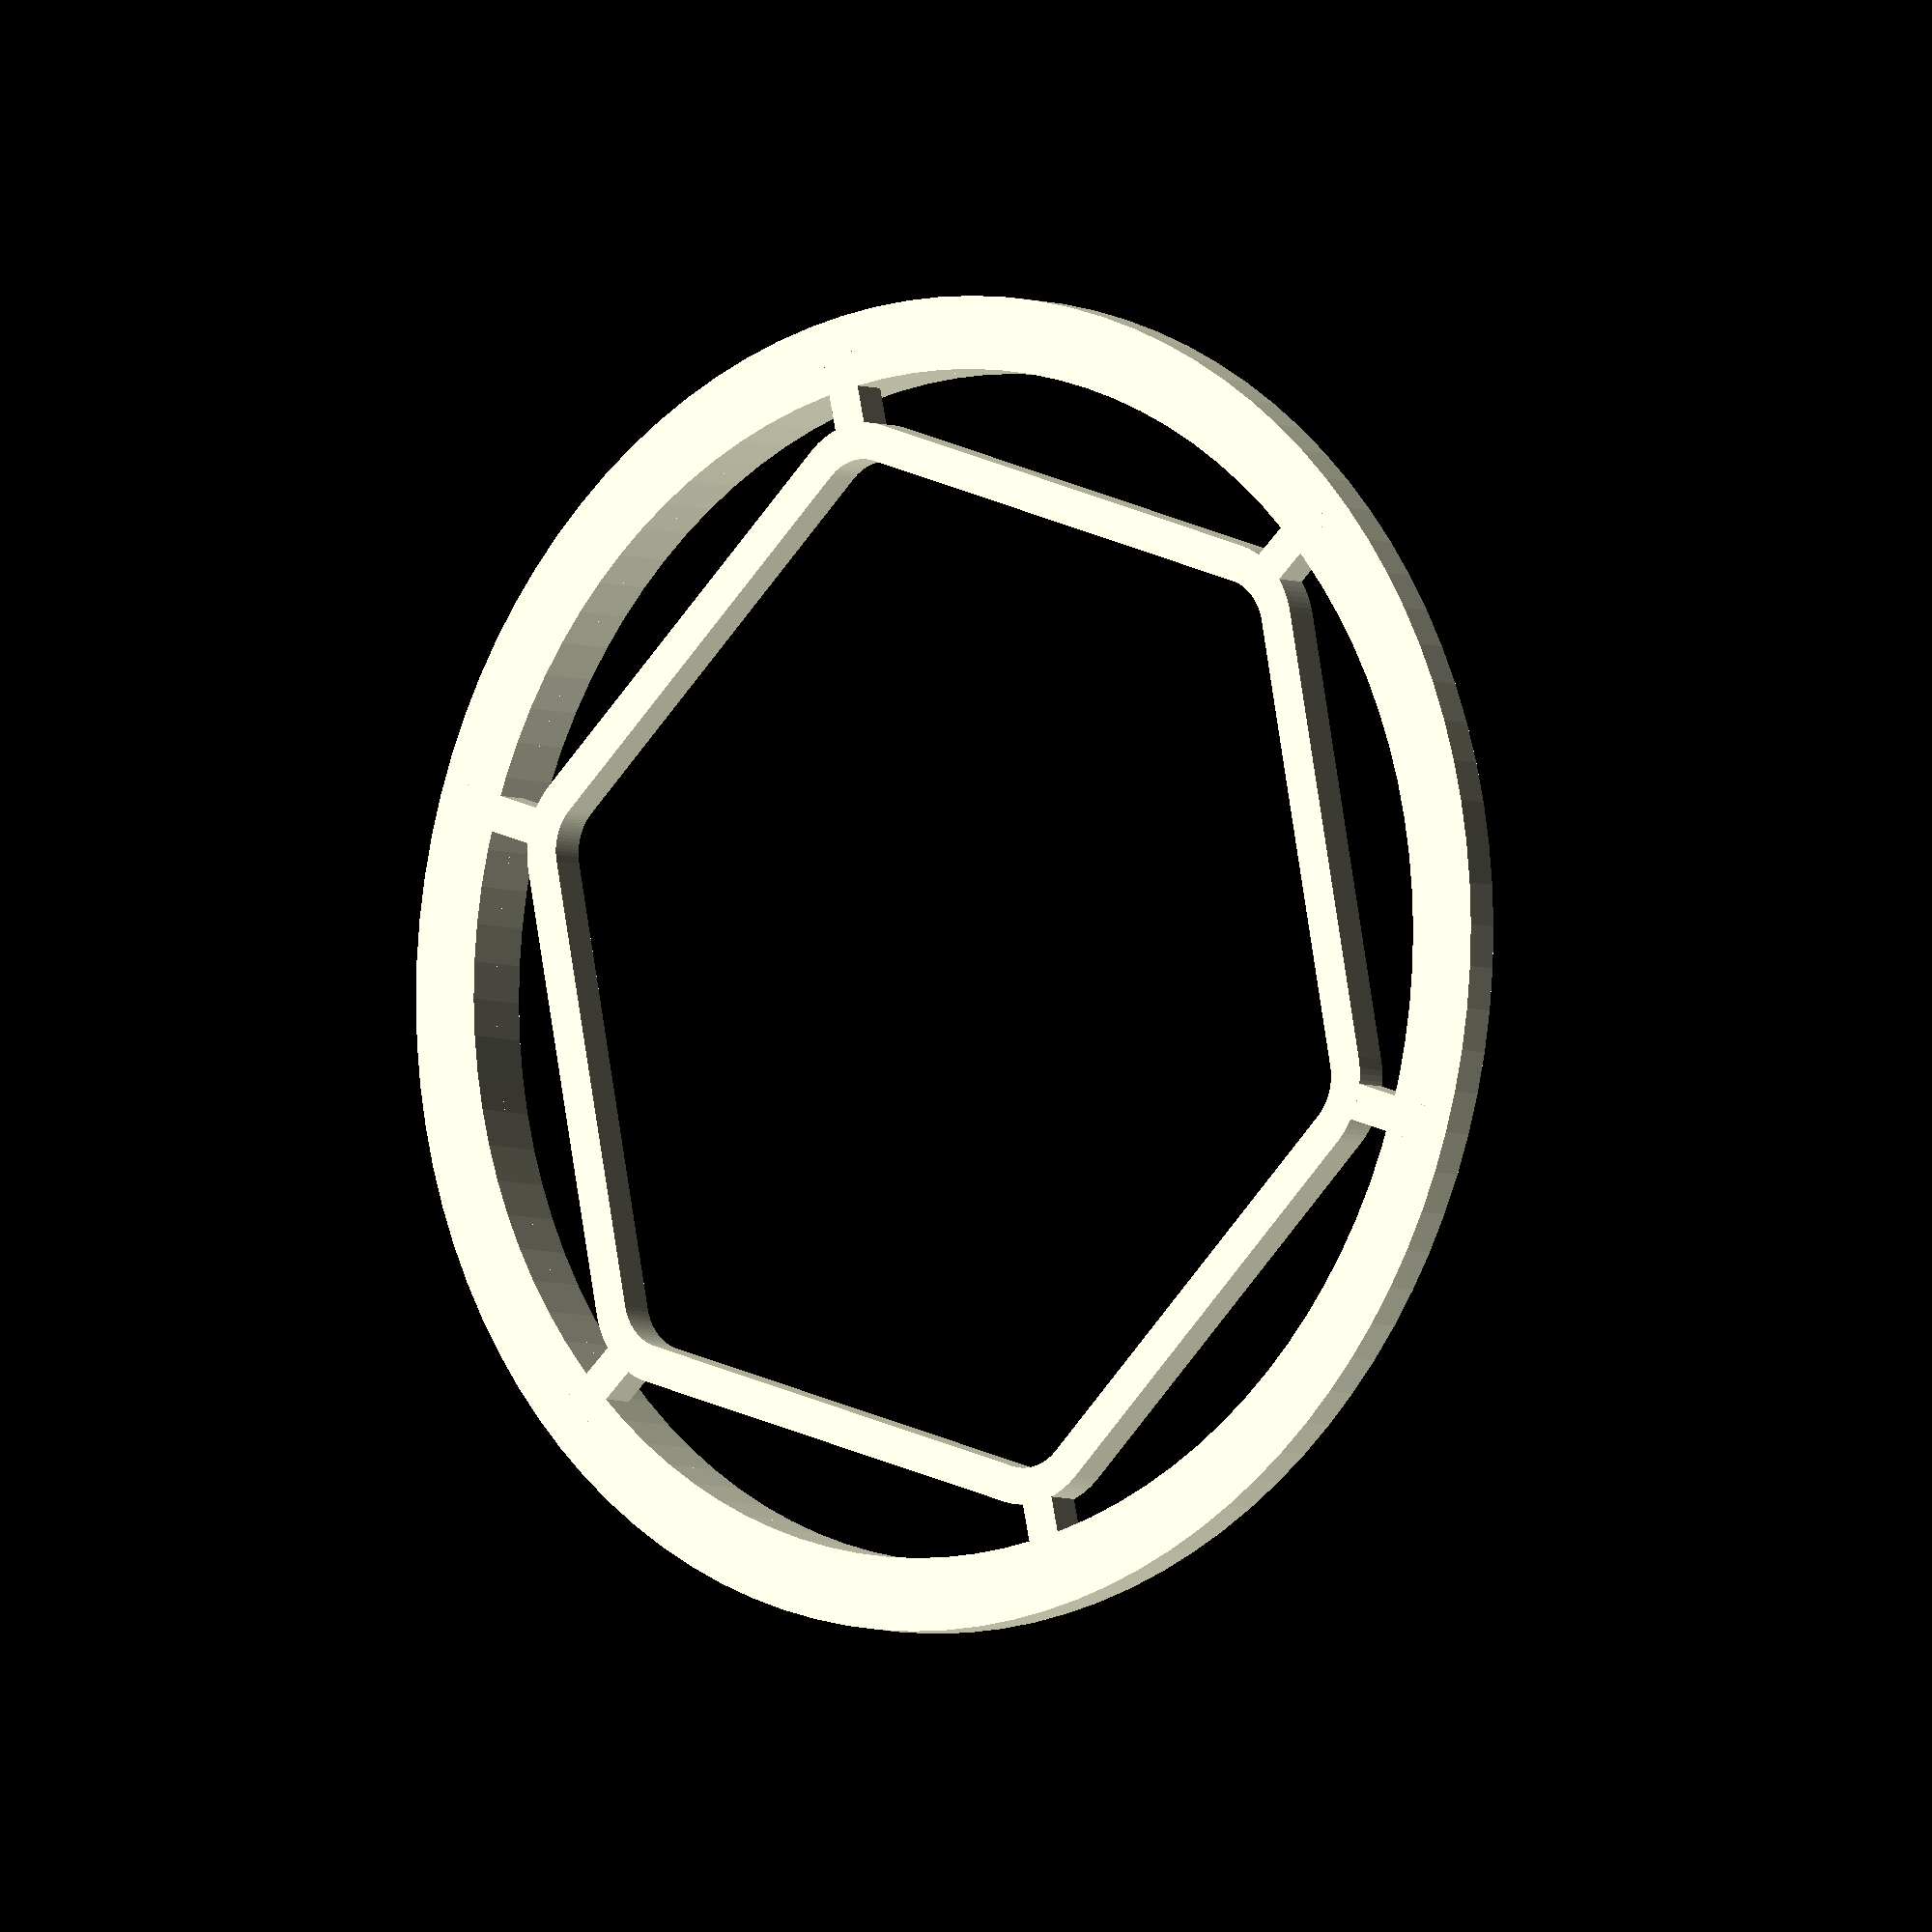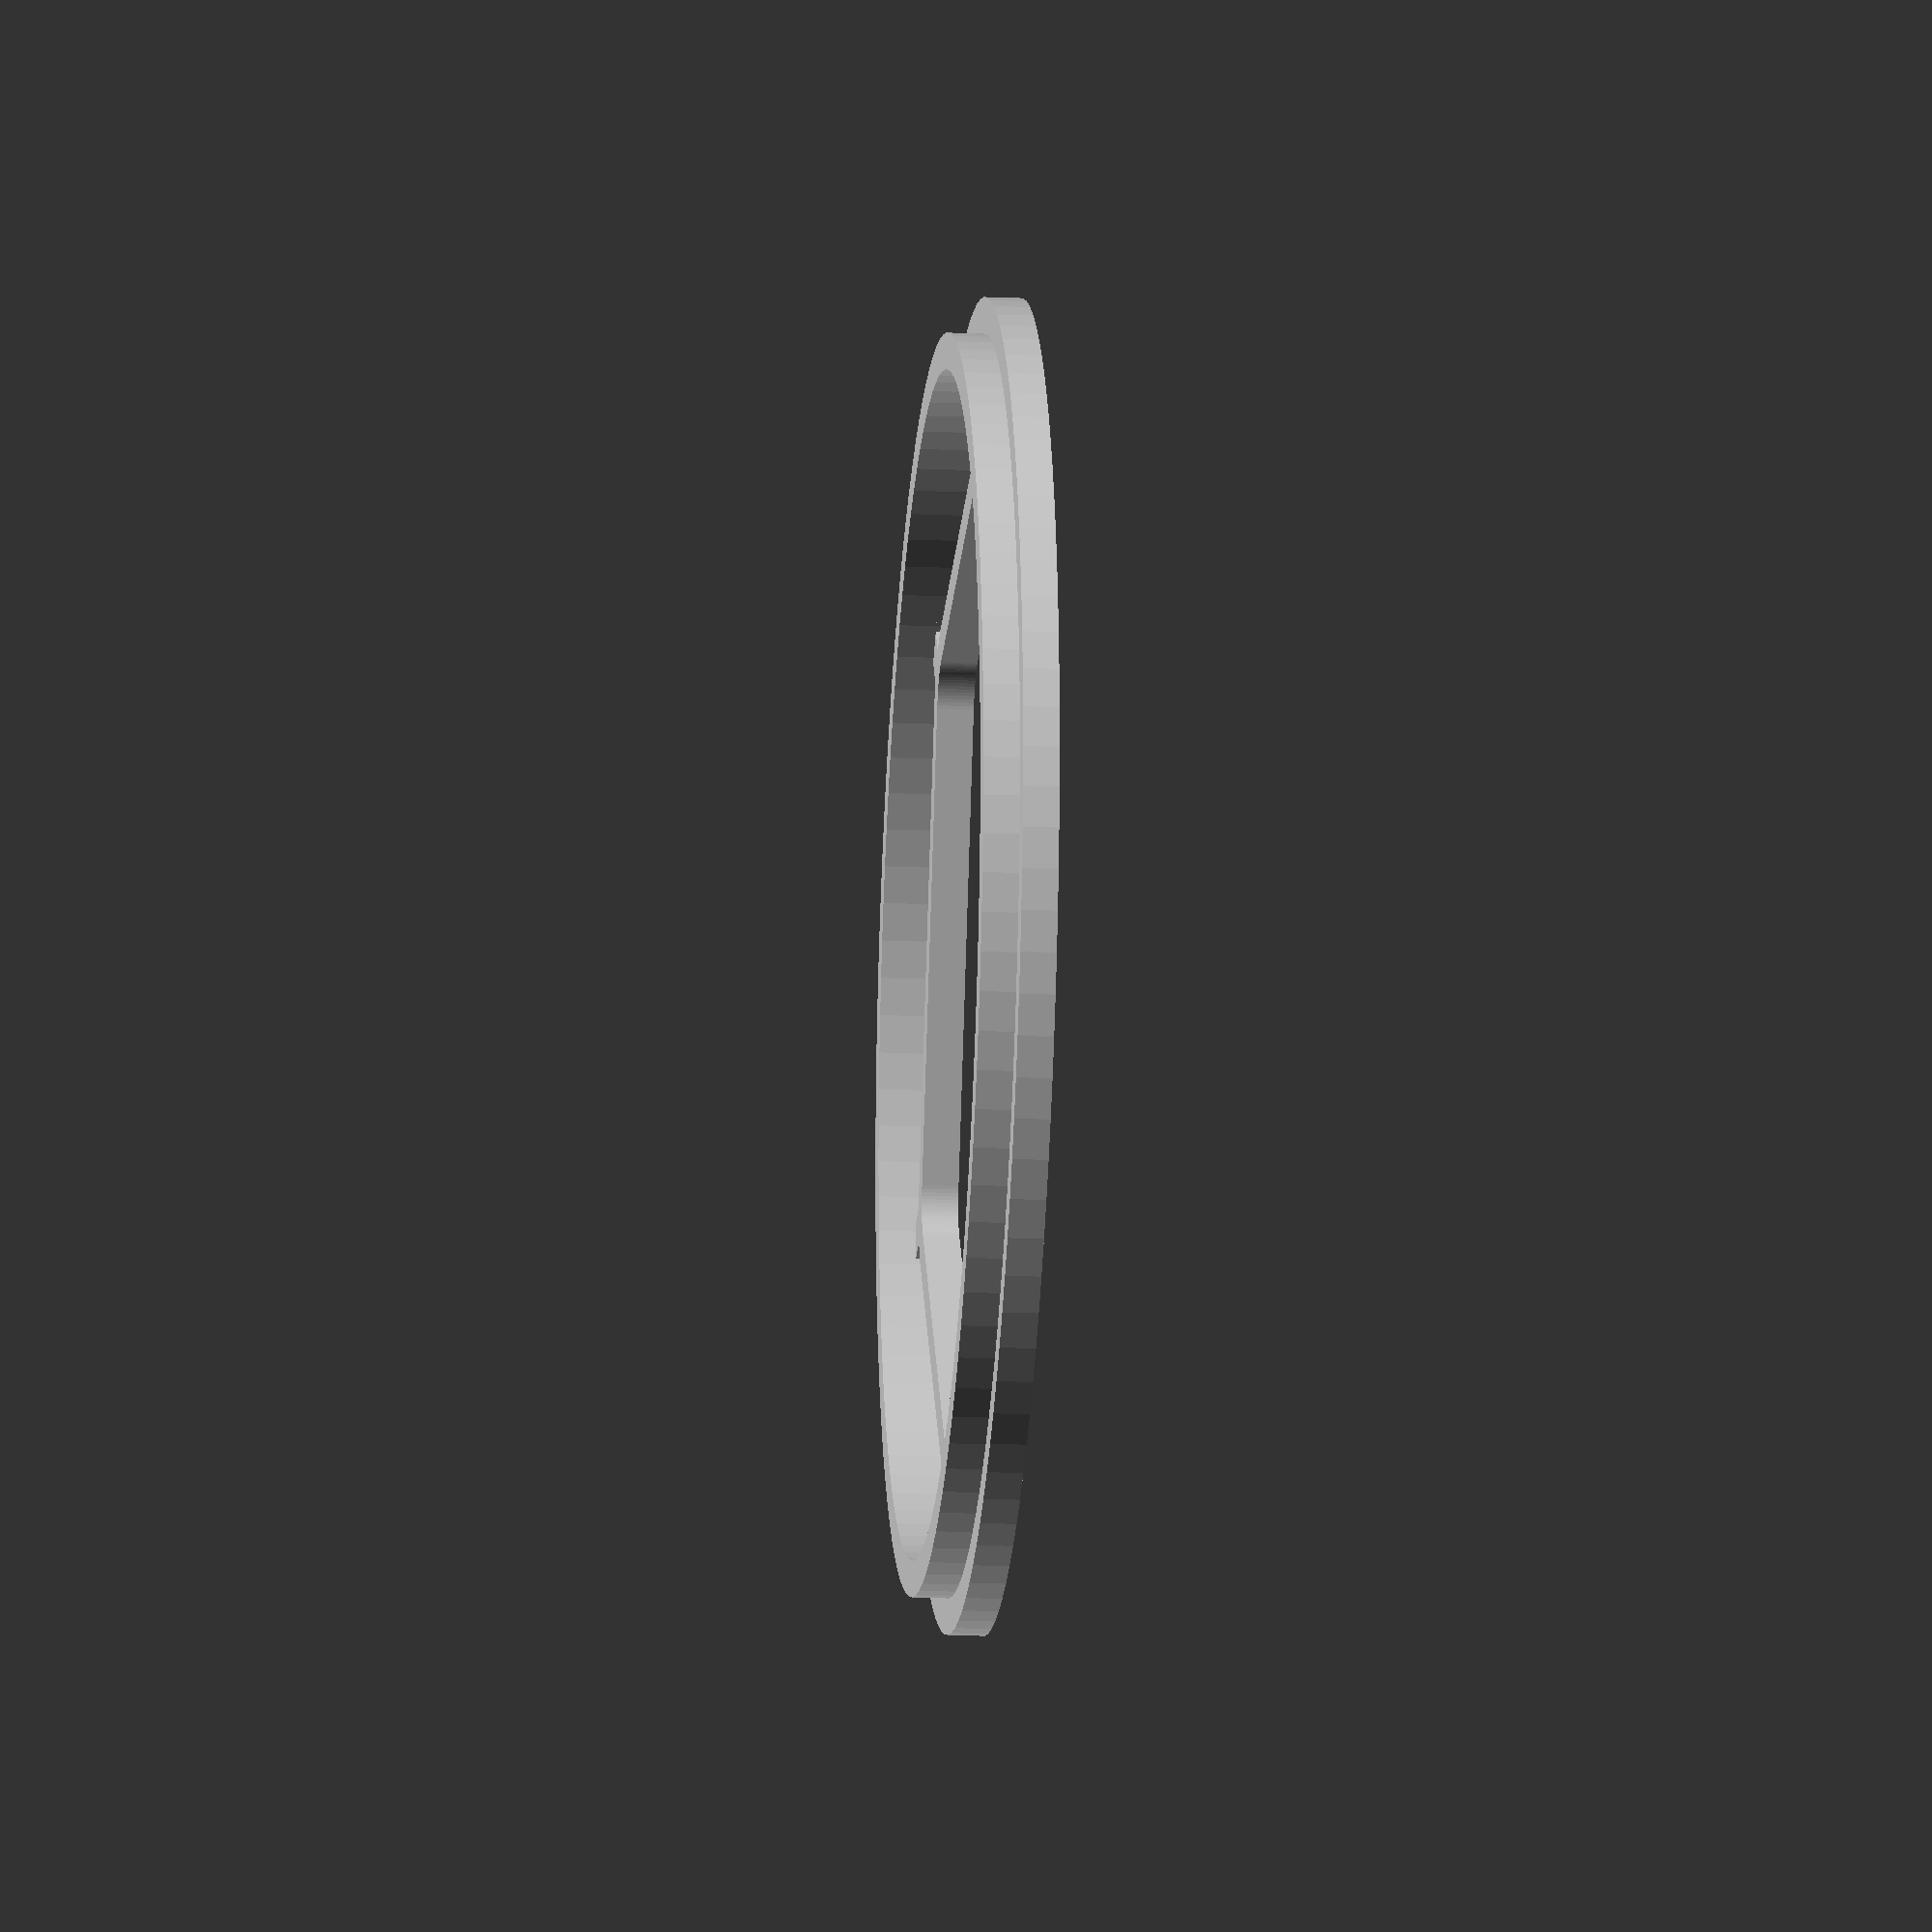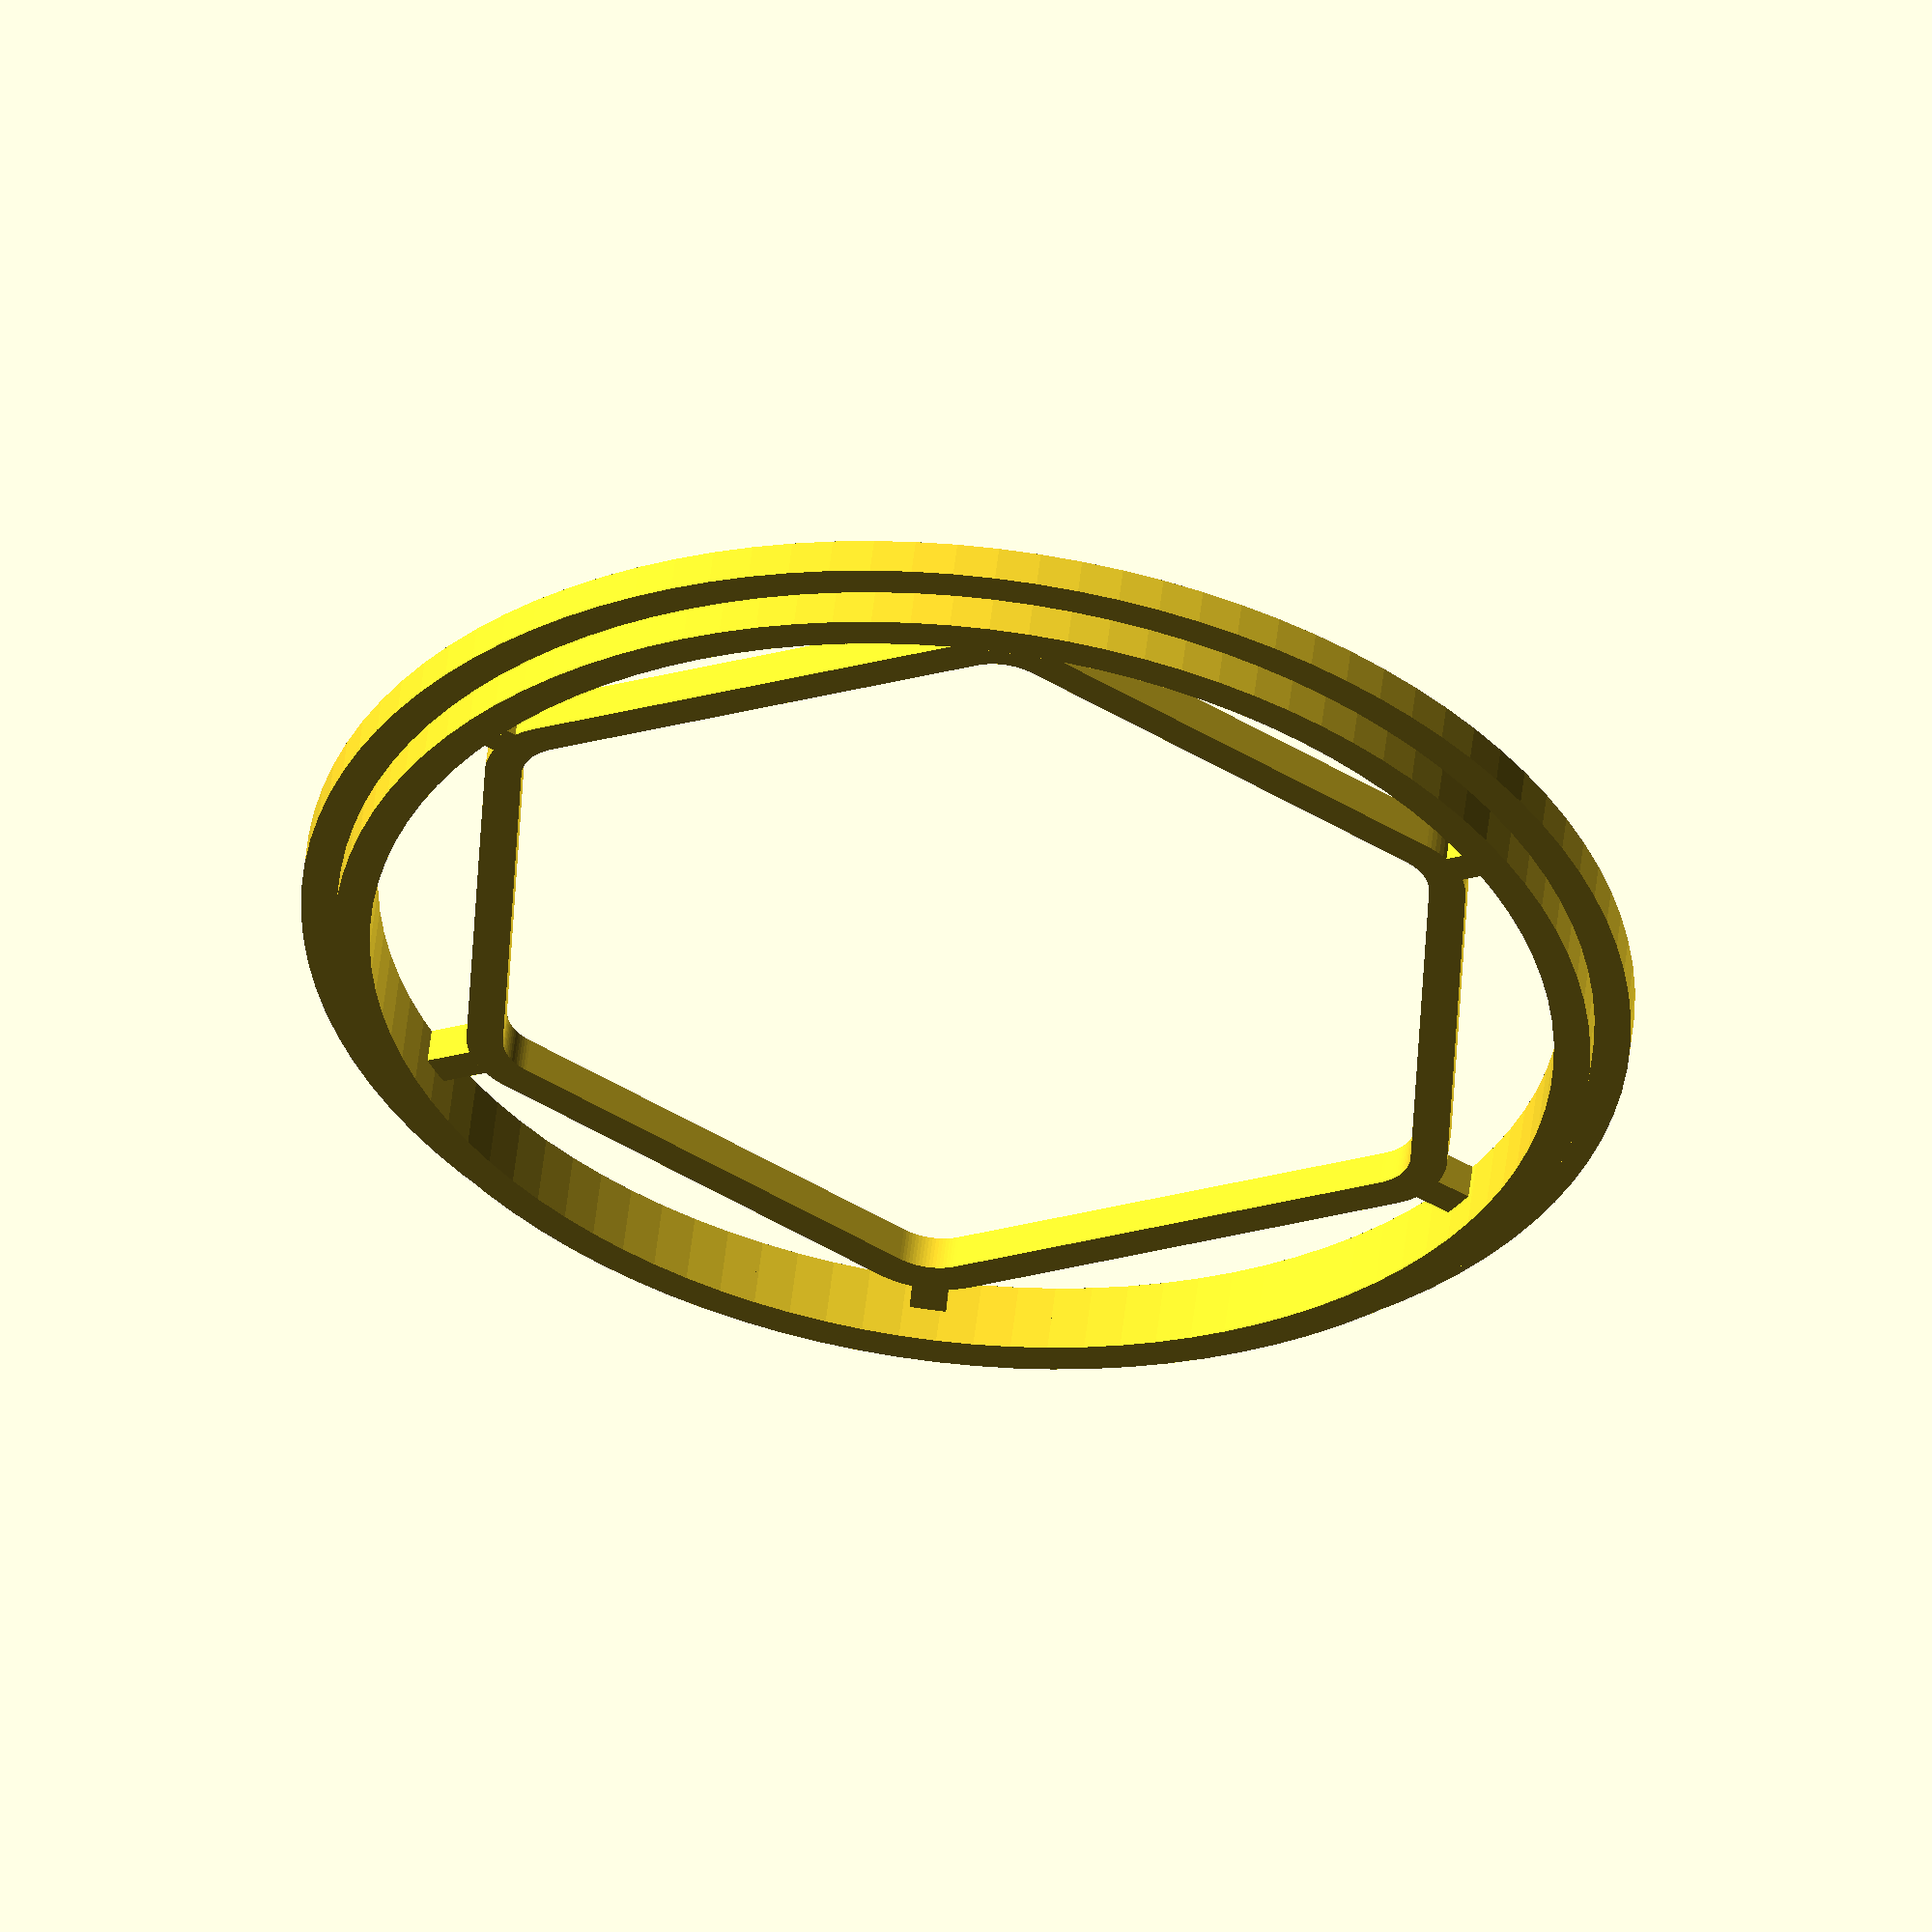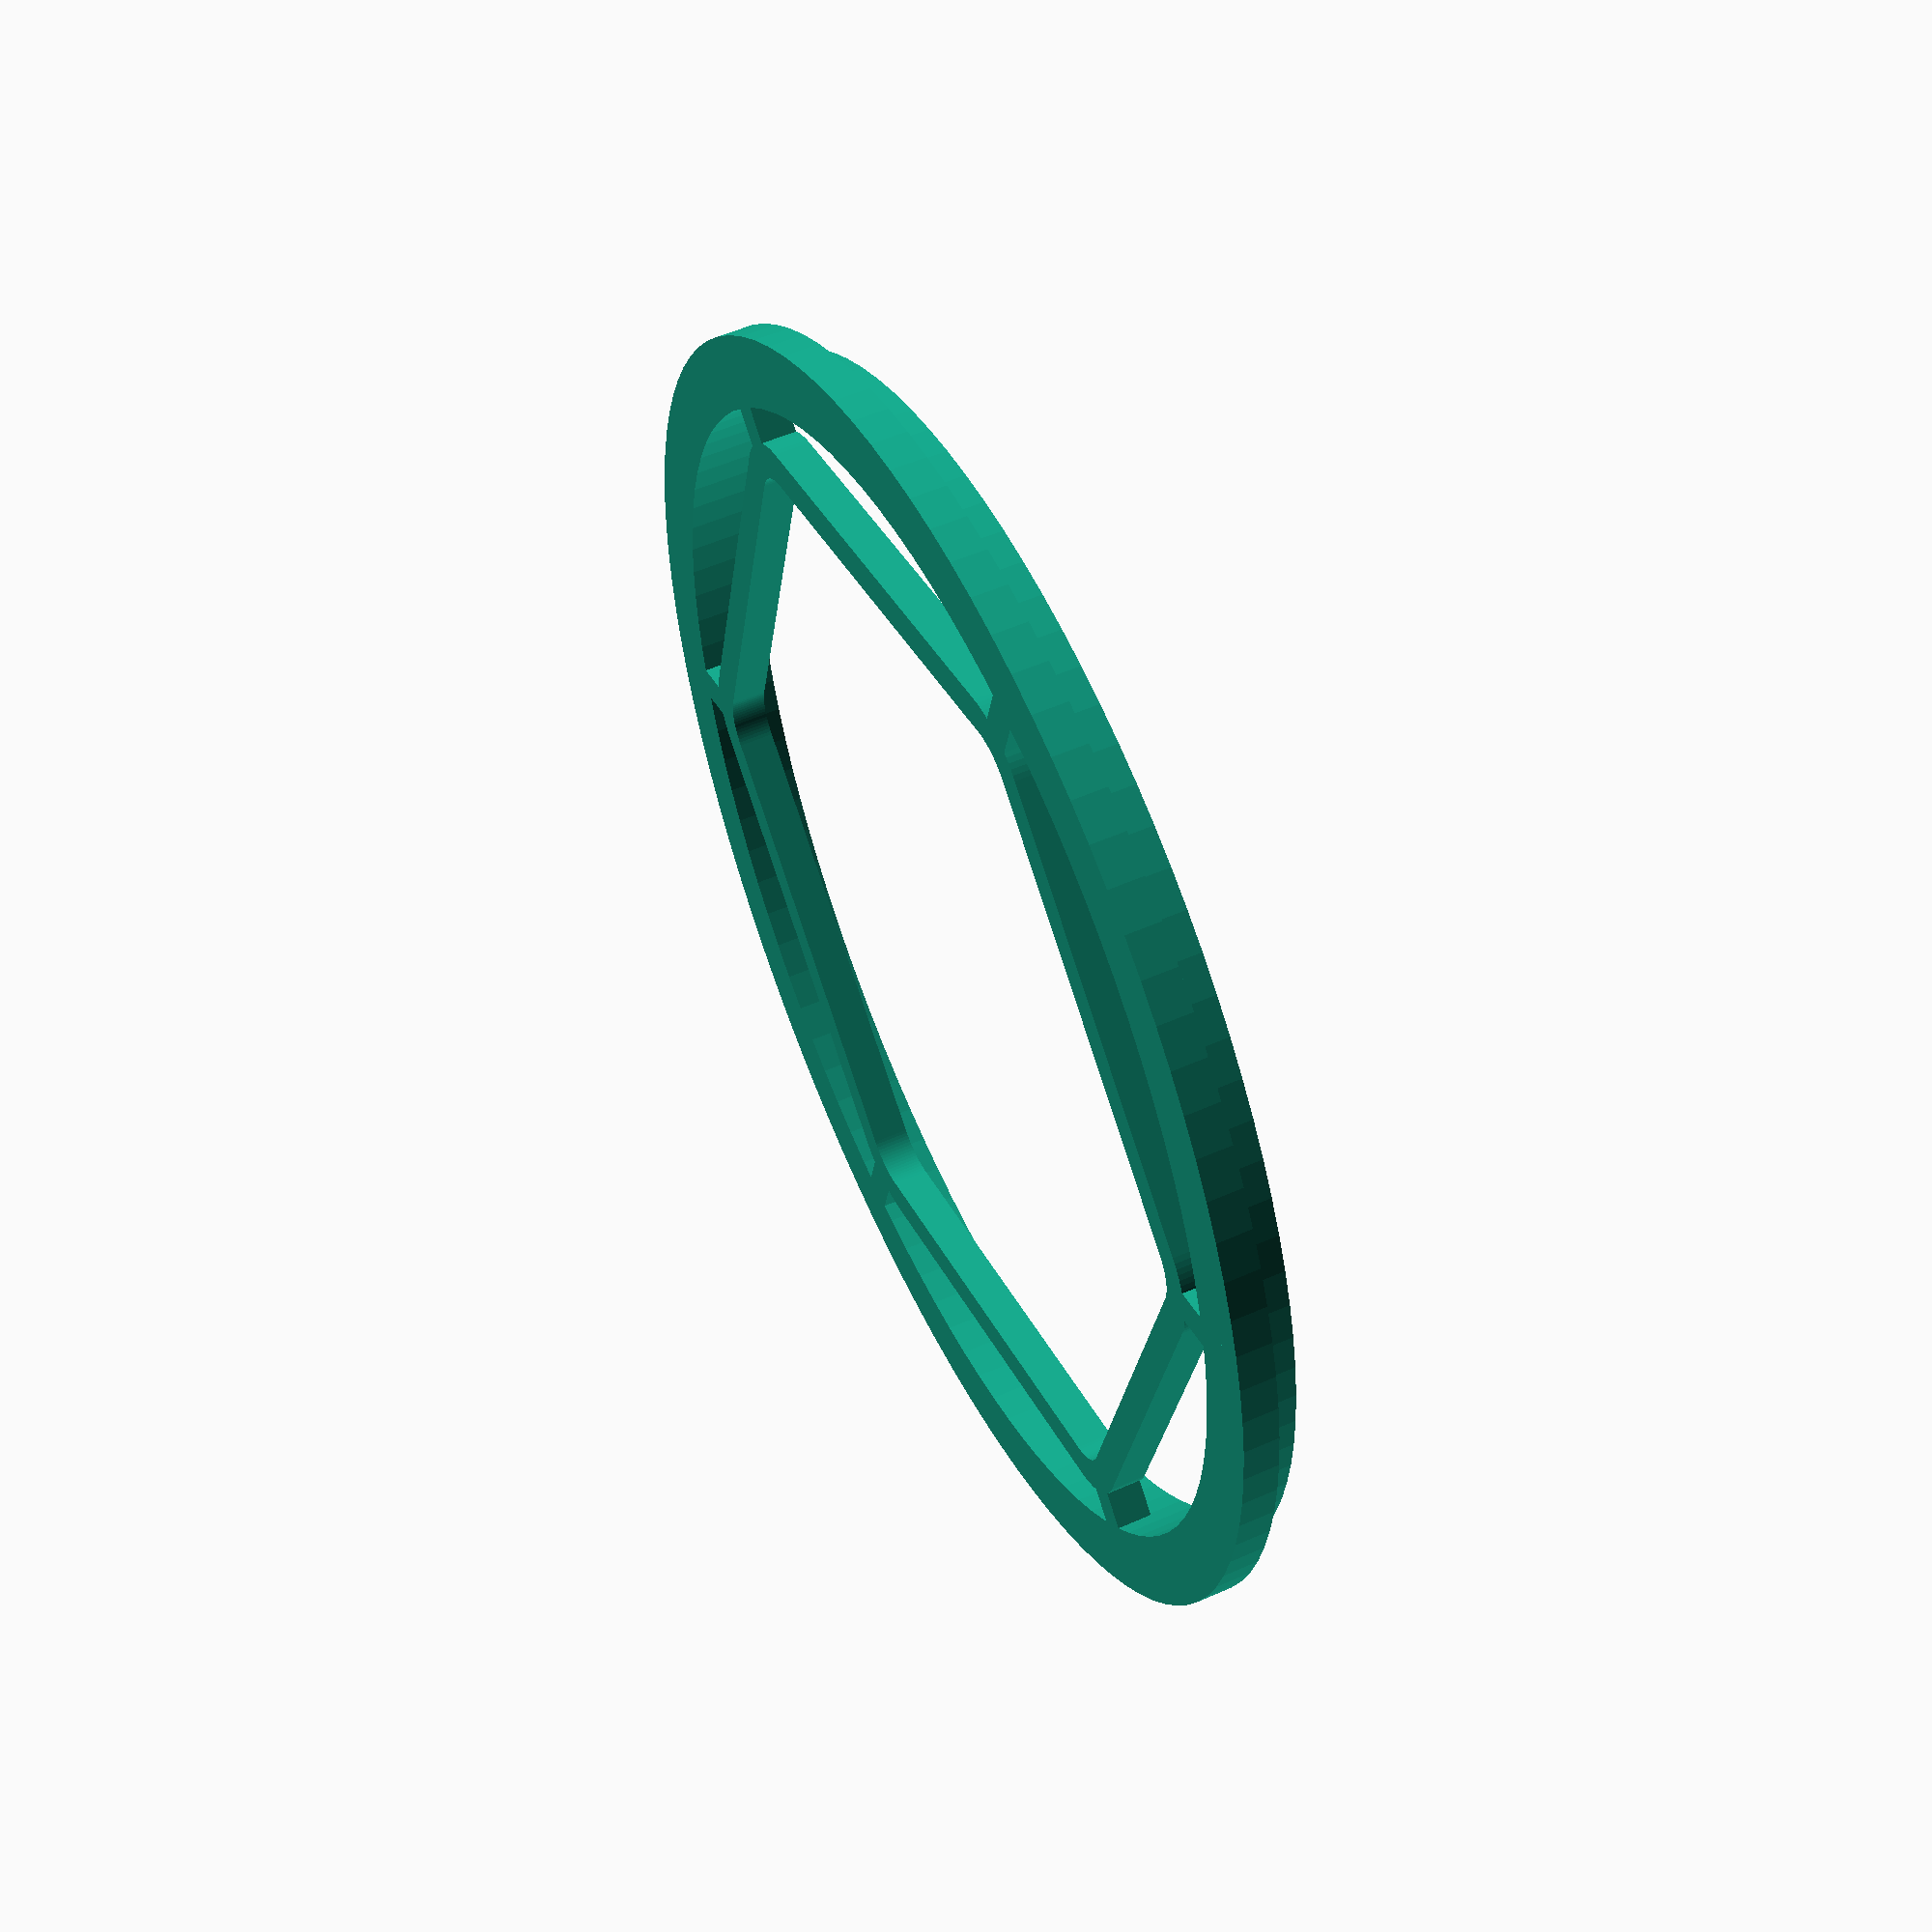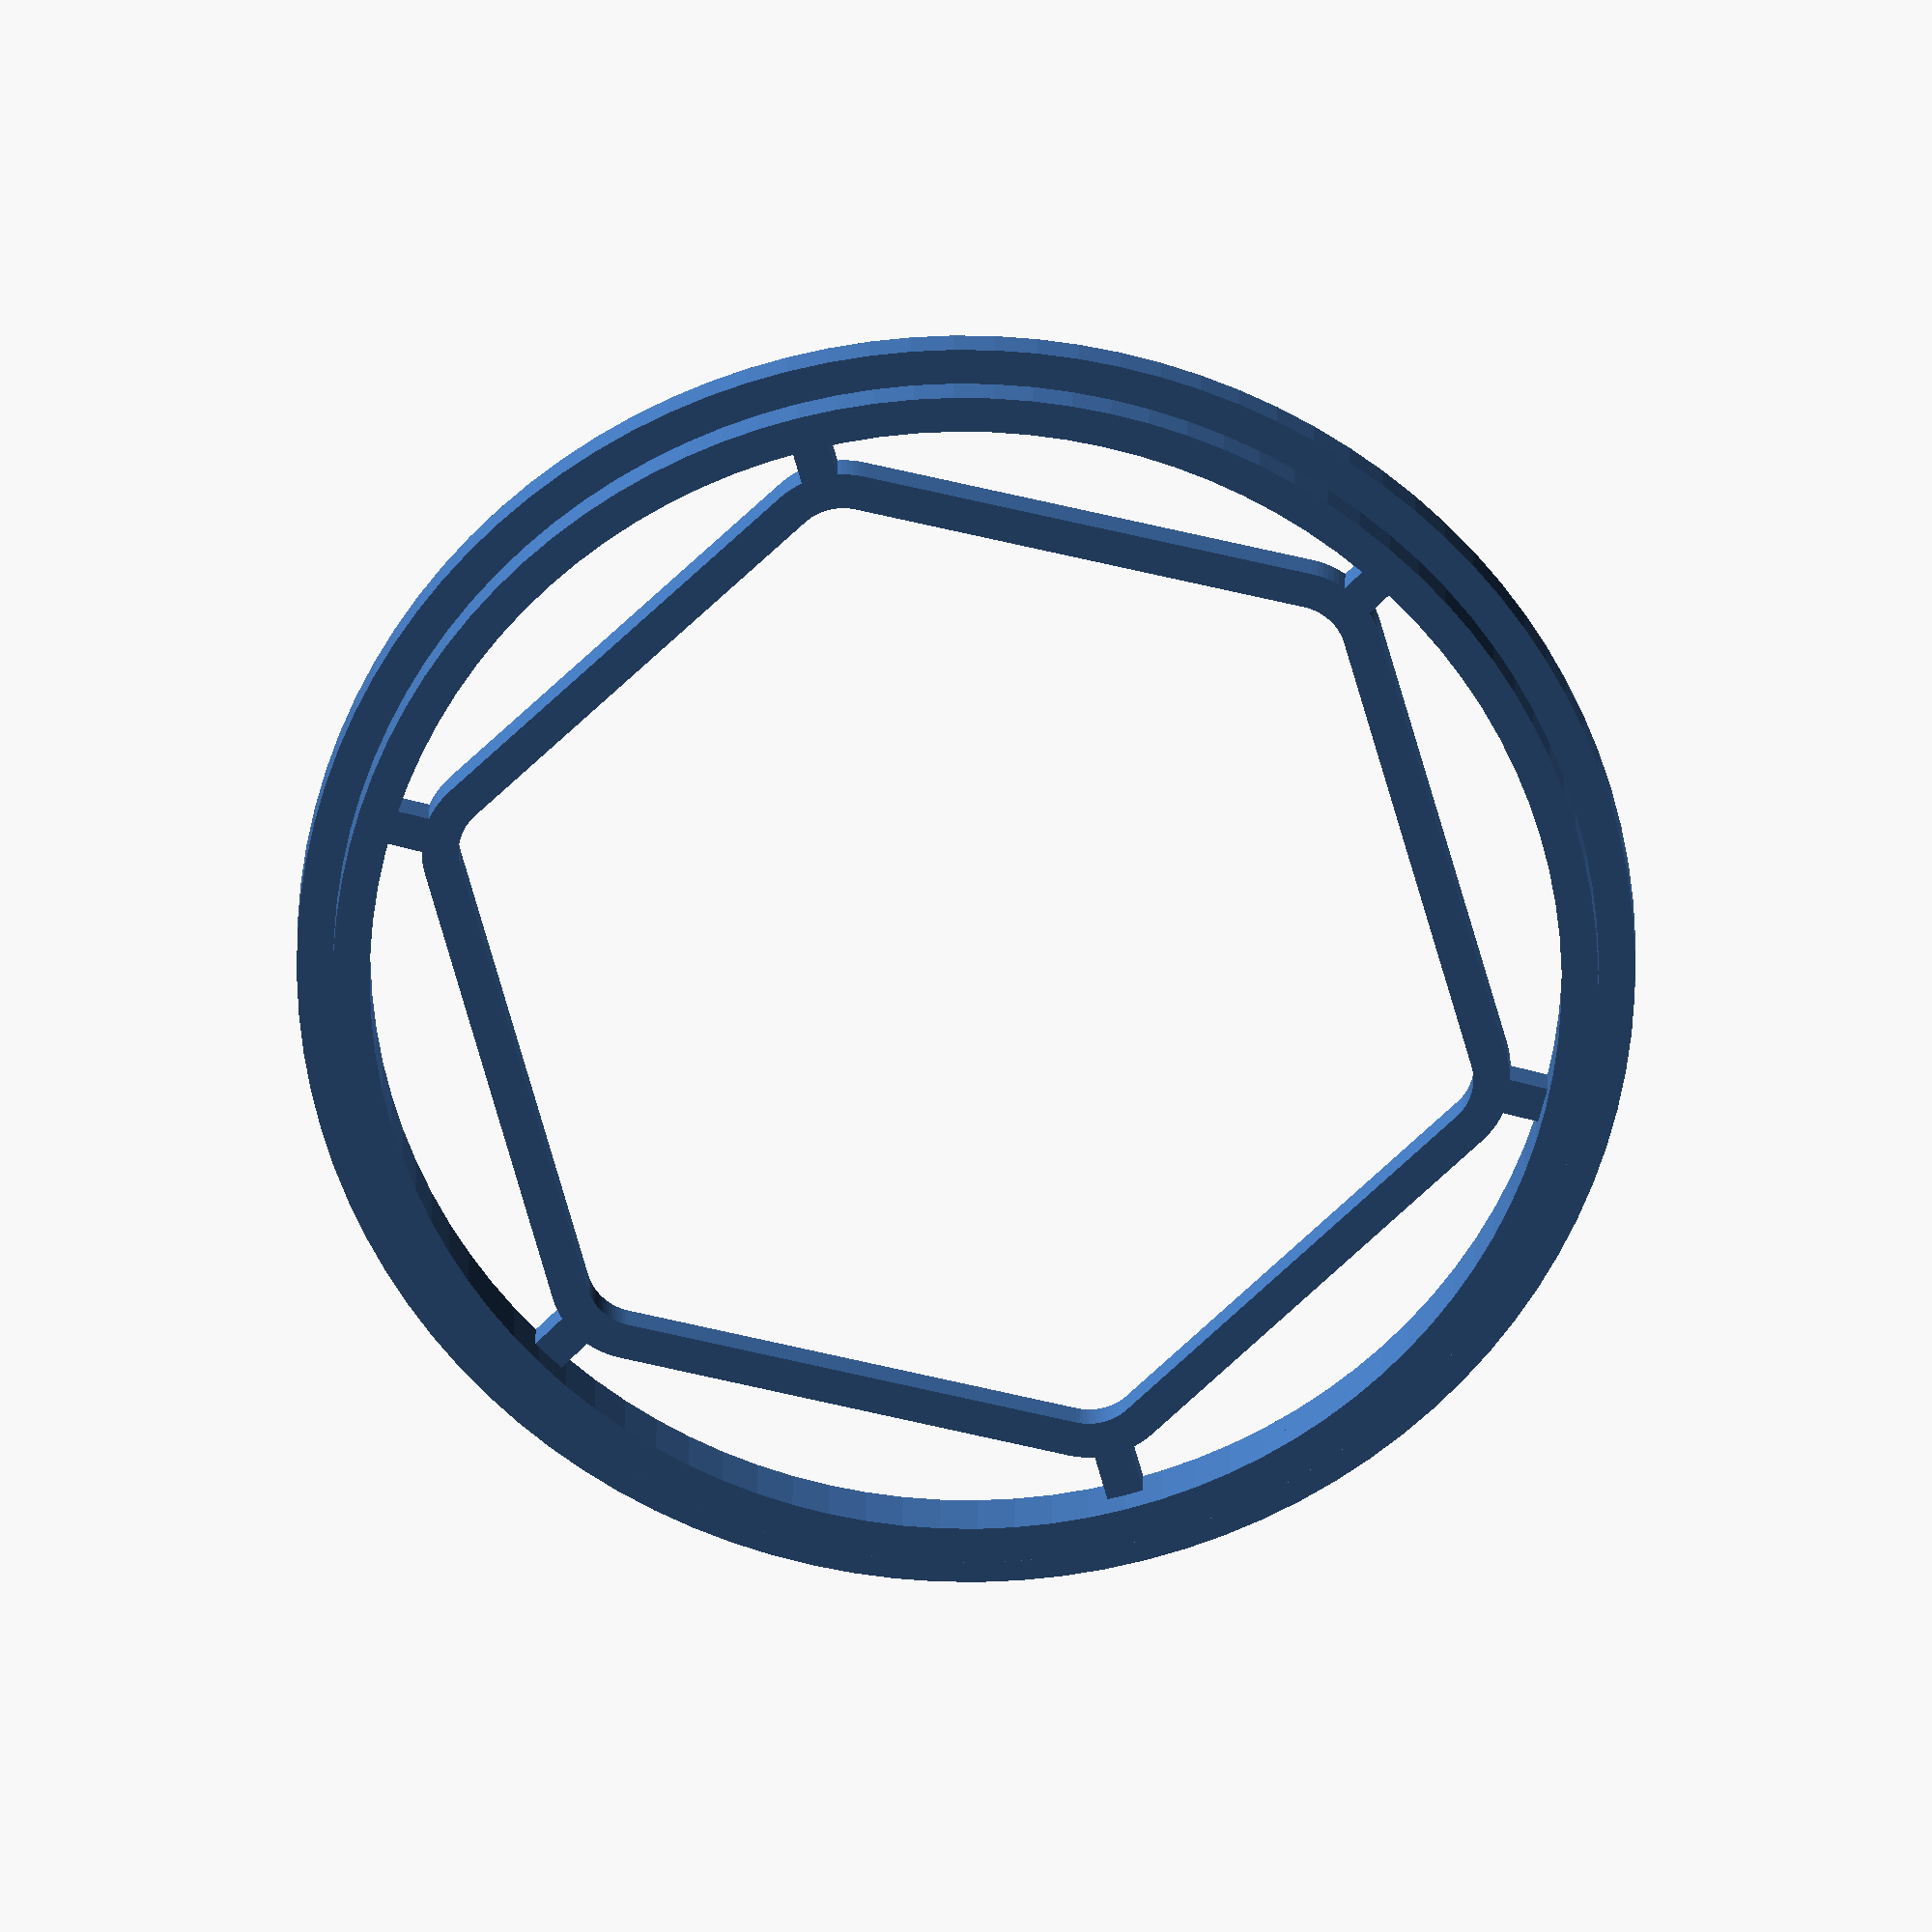
<openscad>
$fn = 100;
avacado_diameter = 50;
dish_diameter = 69;
corner_radius = 10;

// linear_extrude(height = 60, twist = 90, slices = 60) {
//    difference() {
//      offset(r = 10) {
//       square(20, center = true);
//      }
//      offset(r = 8) {
//        square(20, center = true);
//      }
//    }
//  }

module hexagon(center_x, center_y, size) {
  function hex_vertex(i) =
    let (angle_deg = 60 * i - 30)
      [
        round(center_x + size * cos(angle_deg)),
        round(center_y + size * sin(angle_deg))
      ];

  points = [ for (i = [1 : 6]) hex_vertex(i) ];
  polygon(points);
}

// rotate(30, [0, 0, 1])
//   difference() {
//     offset(r = 5)
//       hexagon(0, 0, 25);
//     offset(r = 4)
//       hexagon(0, 0, 25);
//   }
// cube([20, 50, 20]);

linear_extrude(2)
  difference() {
    circle((dish_diameter / 2) + 2);
    circle((dish_diameter / 2 - 2));
  }

for (a = [30 : 60 : 359])
rotate(a, [0, 0, 1])
  translate([-35, -1, 0])
    cube([6, 2, 2]);

translate([0, 0, 2])
  linear_extrude(2)
    difference() {
      circle(dish_diameter / 2);
      circle((dish_diameter / 2) - 2);
    }

linear_extrude(2)
  difference() {
    offset(r = 5)
      hexagon(0, 0, 25);
    offset(r = 3)
      hexagon(0, 0, 25);
  }

// start = (dish_diameter / 2) / 1.5;
// linear_extrude(height, twist = 120, slices = 120, scale = 1.5)
//   difference() {
//     offset(r = 10)
//       hexagon(0, 0, start);
//     offset(r = 8)
//       hexagon(0, 0, start);
//   }

</openscad>
<views>
elev=5.0 azim=72.3 roll=218.0 proj=o view=wireframe
elev=19.5 azim=201.8 roll=85.1 proj=o view=wireframe
elev=125.7 azim=63.7 roll=173.5 proj=o view=solid
elev=306.9 azim=165.4 roll=244.5 proj=p view=solid
elev=157.0 azim=344.5 roll=179.5 proj=o view=solid
</views>
